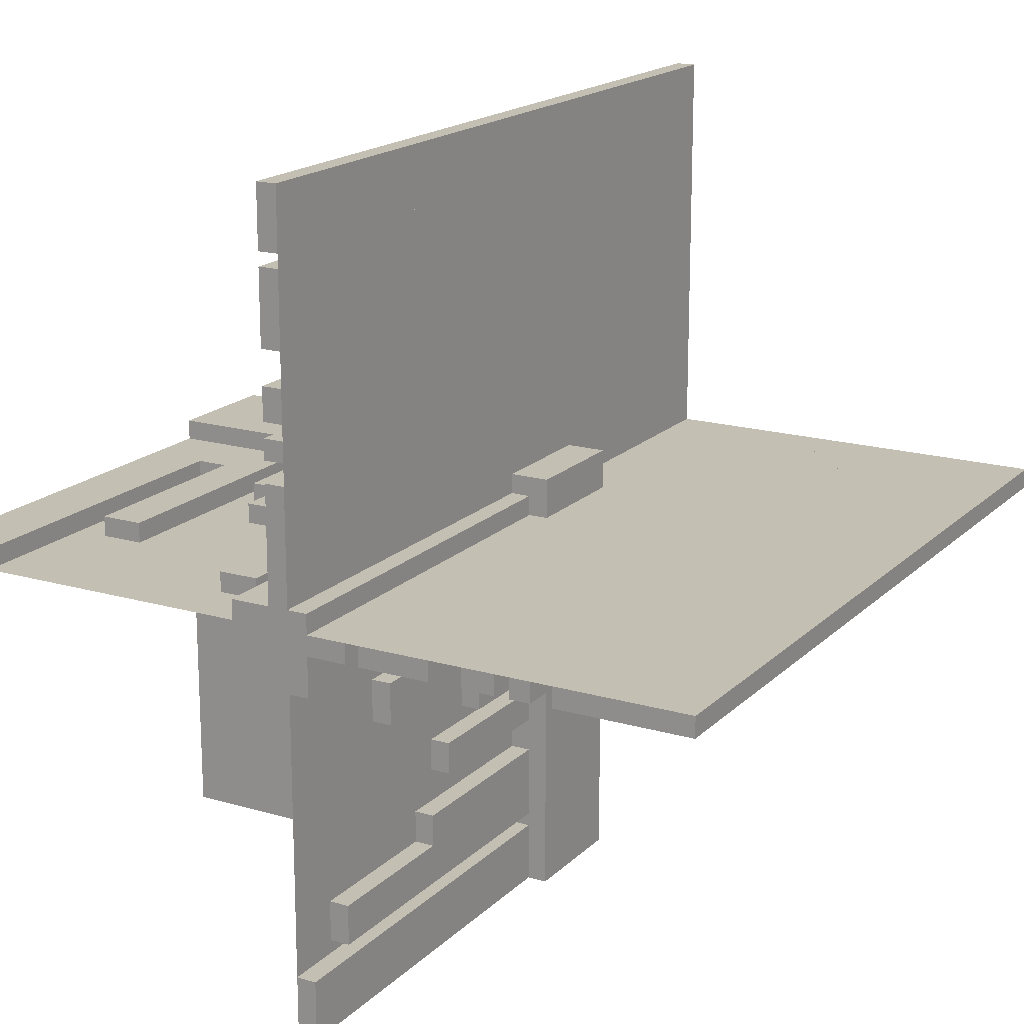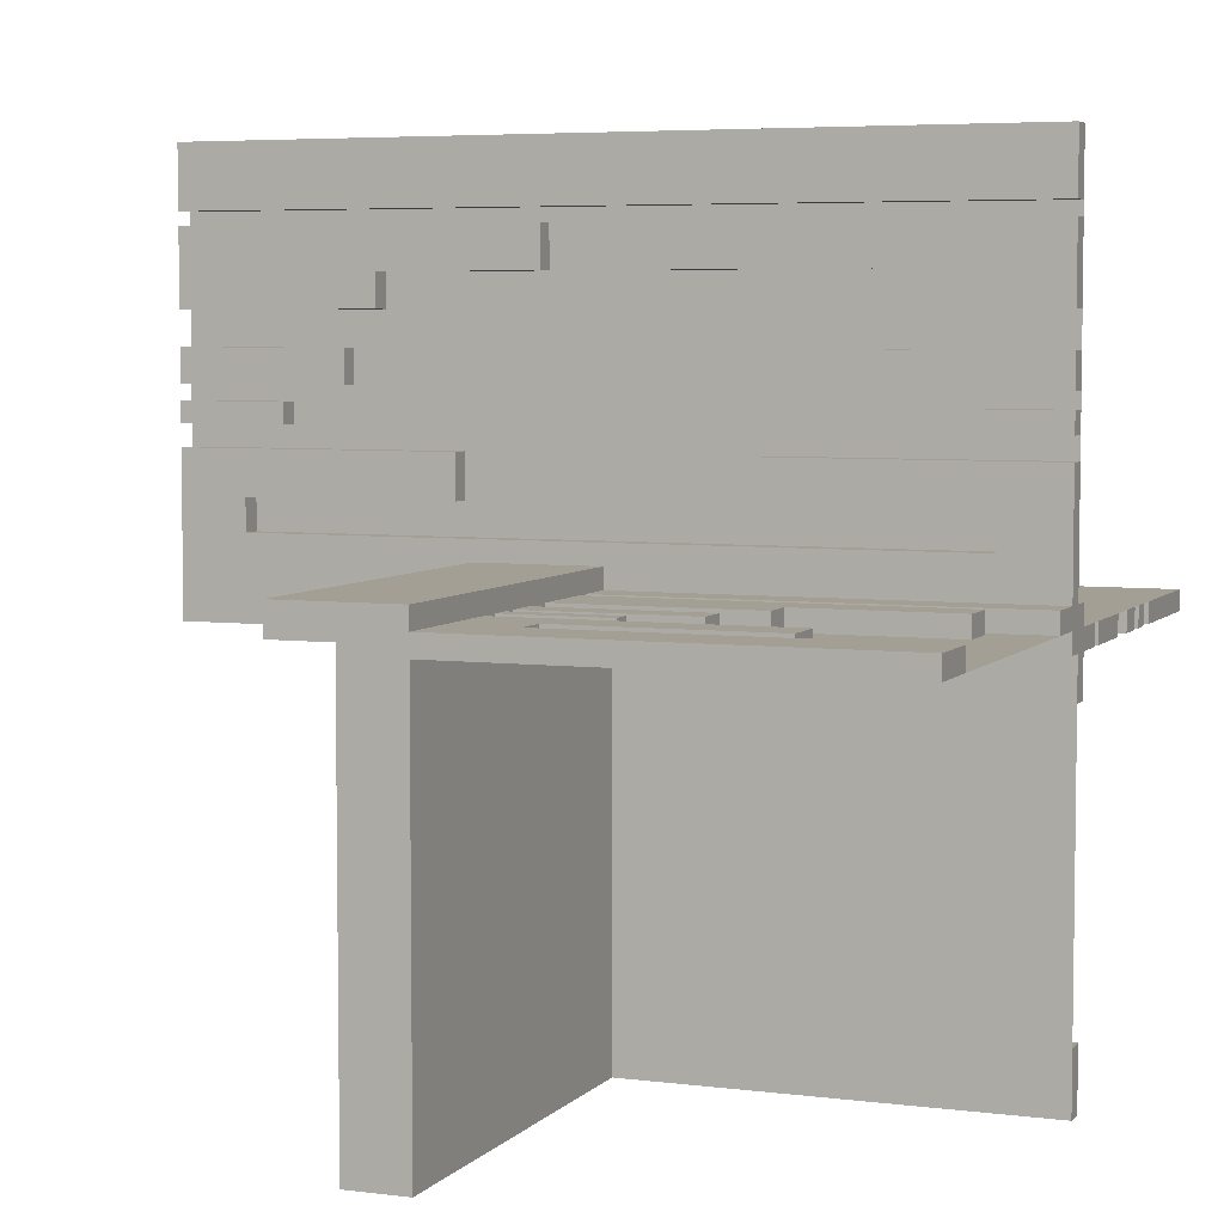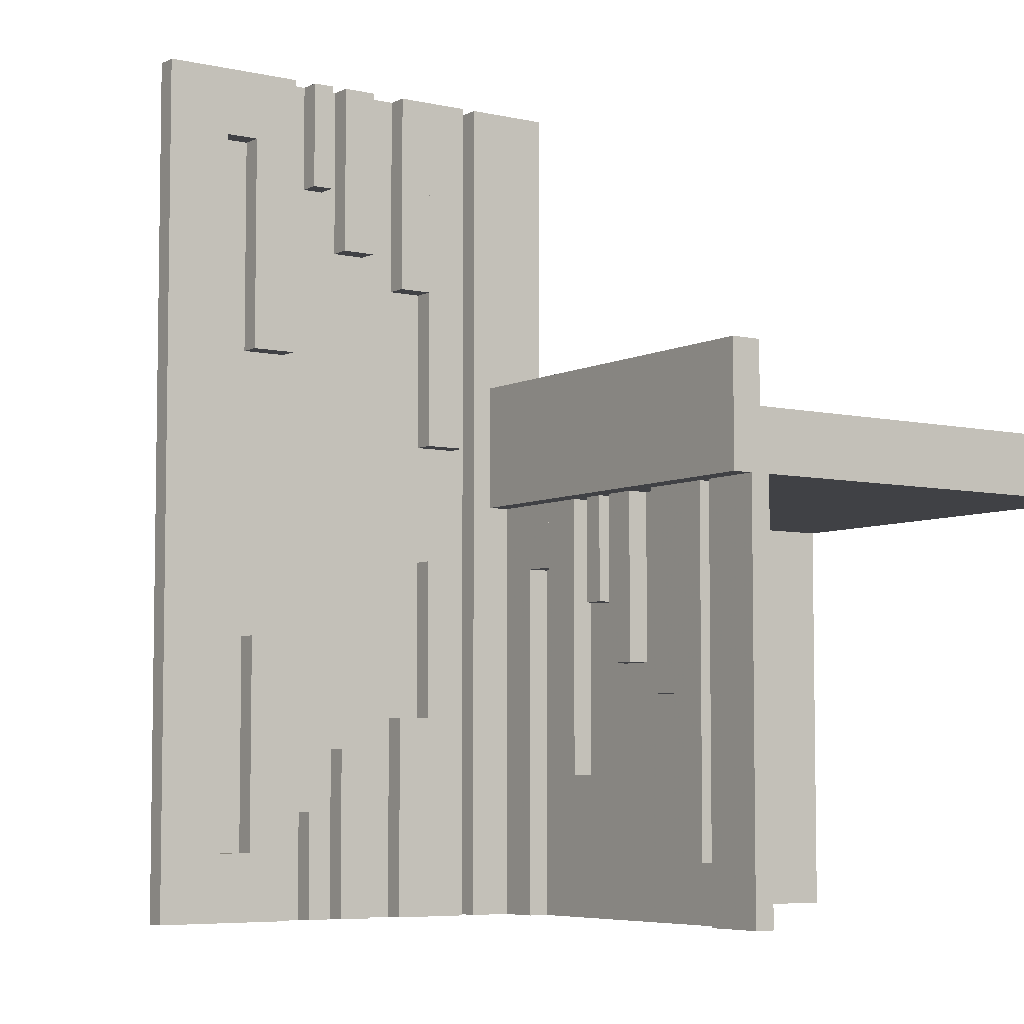
<metadata>
{"format":"obj","ext":"obj","renderer":"f3d","projection":"perspective","resolution":1024,"background":"white","views":[{"elev":17.7,"azim":-150.3,"up":"+Y"},{"elev":5.3,"azim":111.6,"up":"+Y"},{"elev":-5.9,"azim":-34.7,"up":"+Z"}]}
</metadata>
<code>
v 0 0 0
v 0 0 -0.5
v 0 0 0.5
v 0 0.4085 -0.07099
v 0 0.4085 -0.5
v 0 0.4085 0.5
v 0 0.4085 0.07099
v 0 -0.075 0
v 0 -0.075 -0.5
v 0 -0.075 -0.0791
v 0 0.1671 0.1692
v 0 0.1671 -0.5
v 0 0.1671 0.5
v 0 0.1671 -0.1692
v 0 0.2371 -0.5
v 0 0.2371 -0.3
v 0 0.2371 0.3
v 0 0.2371 0.5
v 0 0.2771 -0.5
v 0 0.2771 -0.3
v 0 0.2771 0.3
v 0 0.2771 0.5
v 0 -0.3585 0
v 0 -0.3585 -0.429
v 0 -0.3585 -0.2384
v 0 -0.3185 0
v 0 -0.3185 -0.2384
v 0 -0.1143 0
v 0 -0.1143 -0.3308
v 0 -0.1143 -0.0791
v 0 -0.2184 0
v 0 -0.2184 -0.1262
v 0 -0.425 0
v 0 -0.425 -0.5
v 0 0.1935 -0.3738
v 0 0.1935 -0.5
v 0 0.1935 0.5
v 0 0.1935 0.3738
v 0 -0.5 0
v 0 -0.5 -0.5
v 0 0.5 0
v 0 0.5 -0.5
v 0 0.5 0.5
v 0 -0.1935 0
v 0 -0.1935 -0.1262
v 0 0.425 0
v 0 0.425 -0.5
v 0 0.425 0.5
v 0 0.2184 -0.3738
v 0 0.2184 -0.5
v 0 0.2184 0.5
v 0 0.2184 0.3738
v 0 0.1143 0.1692
v 0 0.1143 0.4209
v 0 0.1143 -0.5
v 0 0.1143 0.5
v 0 0.1143 -0.4209
v 0 0.1143 -0.1692
v 0 0.3185 -0.2616
v 0 0.3185 -0.5
v 0 0.3185 0.5
v 0 0.3185 0.2616
v 0 0.3585 -0.2616
v 0 0.3585 -0.07099
v 0 0.3585 -0.5
v 0 0.3585 0.5
v 0 0.3585 0.07099
v 0 0.3585 0.2616
v 0 -0.2771 0
v 0 -0.2771 -0.2
v 0 -0.2371 0
v 0 -0.2371 -0.2
v 0 -0.1671 0
v 0 -0.1671 -0.3308
v 0 0.075 0
v 0 0.075 0.4209
v 0 0.075 -0.5
v 0 0.075 0.5
v 0 0.075 -0.4209
v 0 -0.4085 0
v 0 -0.4085 -0.429
v 0.3065 0 0
v 0.3065 0 -0.1262
v 0.3065 0.025 0
v 0.3065 0.025 -0.1262
v -0.075 0 0
v -0.075 0 -0.5
v -0.075 0 0.5
v -0.075 -0.025 0
v -0.075 -0.025 -0.5
v -0.075 -0.025 0.5
v -0.2816 0 -0.3738
v -0.2816 0 -0.5
v -0.2816 0 0.5
v -0.2816 0 0.3738
v -0.2816 -0.025 -0.3738
v -0.2816 -0.025 -0.5
v -0.2816 -0.025 0.5
v -0.2816 -0.025 0.3738
v -0.0125 -0.5 0.15
v -0.0125 -0.5 0.075
v -0.0125 0.0125 0.15
v -0.0125 0.0125 0.075
v -0.3857 0 0.1692
v -0.3857 0 0.4209
v -0.3857 0 -0.5
v -0.3857 0 0.5
v -0.3857 0 -0.4209
v -0.3857 0 -0.1692
v -0.3857 -0.025 0.1692
v -0.3857 -0.025 0.4209
v -0.3857 -0.025 -0.5
v -0.3857 -0.025 0.5
v -0.3857 -0.025 -0.4209
v -0.3857 -0.025 -0.1692
v -0.1415 0 -0.2616
v -0.1415 0 -0.07099
v -0.1415 0 -0.5
v -0.1415 0 0.5
v -0.1415 0 0.07099
v -0.1415 0 0.2616
v -0.1415 -0.025 -0.2616
v -0.1415 -0.025 -0.07099
v -0.1415 -0.025 -0.5
v -0.1415 -0.025 0.5
v -0.1415 -0.025 0.07099
v -0.1415 -0.025 0.2616
v -0.1815 0 -0.2616
v -0.1815 0 -0.5
v -0.1815 0 0.5
v -0.1815 0 0.2616
v -0.1815 -0.025 -0.2616
v -0.1815 -0.025 -0.5
v -0.1815 -0.025 0.5
v -0.1815 -0.025 0.2616
v 0.2229 0 0
v 0.2229 0 -0.2
v 0.2229 0.025 0
v 0.2229 0.025 -0.2
v 0.2629 0 0
v 0.2629 0 -0.2
v 0.2629 0.025 0
v 0.2629 0.025 -0.2
v -0.025 -0.075 0
v -0.025 -0.075 -0.5
v -0.025 -0.075 -0.0791
v -0.025 -0.3585 0
v -0.025 -0.3585 -0.429
v -0.025 -0.3585 -0.2384
v -0.025 -0.3185 0
v -0.025 -0.3185 -0.2384
v -0.025 -0.1143 0
v -0.025 -0.1143 -0.3308
v -0.025 -0.1143 -0.0791
v -0.025 -0.2184 0
v -0.025 -0.2184 -0.1262
v -0.025 -0.425 0
v -0.025 -0.425 -0.5
v -0.025 -0.5 0
v -0.025 -0.5 -0.5
v -0.025 -0.1935 0
v -0.025 -0.1935 -0.1262
v -0.025 0.025 0
v -0.025 0.025 -0.5
v -0.025 -0.2771 0
v -0.025 -0.2771 -0.2
v -0.025 -0.2371 0
v -0.025 -0.2371 -0.2
v -0.025 -0.1671 0
v -0.025 -0.1671 -0.3308
v -0.025 -0.4085 0
v -0.025 -0.4085 -0.429
v 0.3329 0 0
v 0.3329 0 -0.3308
v 0.3329 0.025 0
v 0.3329 0.025 -0.3308
v -0.425 0 0
v -0.425 0 0.4209
v -0.425 0 -0.5
v -0.425 0 0.5
v -0.425 0 -0.4209
v -0.425 -0.025 0
v -0.425 -0.025 0.4209
v -0.425 -0.025 -0.5
v -0.425 -0.025 0.5
v -0.425 -0.025 -0.4209
v 0.09154 0 0
v 0.09154 0 -0.429
v 0.09154 0.025 0
v 0.09154 0.025 -0.429
v -0.5 0 0
v -0.5 0 -0.5
v -0.5 0 0.5
v -0.5 -0.025 0
v -0.5 -0.025 -0.5
v -0.5 -0.025 0.5
v 0.5 0 0
v 0.5 0 -0.5
v 0.5 0.05 0
v 0.5 0.05 0.15
v 0.5 -0.5 0
v 0.5 -0.5 0.075
v 0.5 0.025 0
v 0.5 0.025 -0.5
v 0.5 0.0125 0.15
v 0.5 0.0125 0.075
v -0.09154 0 -0.07099
v -0.09154 0 -0.5
v -0.09154 0 0.5
v -0.09154 0 0.07099
v -0.09154 -0.025 -0.07099
v -0.09154 -0.025 -0.5
v -0.09154 -0.025 0.5
v -0.09154 -0.025 0.07099
v 0.425 0 0
v 0.425 0 -0.5
v 0.425 0 -0.0791
v 0.425 0.025 0
v 0.425 0.025 -0.5
v 0.425 0.025 -0.0791
v -0.3329 0 0.1692
v -0.3329 0 -0.5
v -0.3329 0 0.5
v -0.3329 0 -0.1692
v -0.3329 -0.025 0.1692
v -0.3329 -0.025 -0.5
v -0.3329 -0.025 0.5
v -0.3329 -0.025 -0.1692
v 0.025 0.4085 -0.07099
v 0.025 0.4085 -0.5
v 0.025 0.4085 0.5
v 0.025 0.4085 0.07099
v 0.025 0.1671 0.1692
v 0.025 0.1671 -0.5
v 0.025 0.1671 0.5
v 0.025 0.1671 -0.1692
v 0.025 0.2371 -0.5
v 0.025 0.2371 -0.3
v 0.025 0.2371 0.3
v 0.025 0.2371 0.5
v 0.025 0.2771 -0.5
v 0.025 0.2771 -0.3
v 0.025 0.2771 0.3
v 0.025 0.2771 0.5
v 0.025 -0.025 0
v 0.025 -0.025 -0.5
v 0.025 -0.025 0.5
v 0.025 0.1935 -0.3738
v 0.025 0.1935 -0.5
v 0.025 0.1935 0.5
v 0.025 0.1935 0.3738
v 0.025 0.5 0
v 0.025 0.5 -0.5
v 0.025 0.5 0.5
v 0.025 0.425 0
v 0.025 0.425 -0.5
v 0.025 0.425 0.5
v 0.025 0.2184 -0.3738
v 0.025 0.2184 -0.5
v 0.025 0.2184 0.5
v 0.025 0.2184 0.3738
v 0.025 0.1143 0.1692
v 0.025 0.1143 0.4209
v 0.025 0.1143 -0.5
v 0.025 0.1143 0.5
v 0.025 0.1143 -0.4209
v 0.025 0.1143 -0.1692
v 0.025 0.3185 -0.2616
v 0.025 0.3185 -0.5
v 0.025 0.3185 0.5
v 0.025 0.3185 0.2616
v 0.025 0.3585 -0.2616
v 0.025 0.3585 -0.07099
v 0.025 0.3585 -0.5
v 0.025 0.3585 0.5
v 0.025 0.3585 0.07099
v 0.025 0.3585 0.2616
v 0.025 0.075 0
v 0.025 0.075 0.4209
v 0.025 0.075 -0.5
v 0.025 0.075 0.5
v 0.025 0.075 -0.4209
v -0.2629 0 -0.5
v -0.2629 0 -0.3
v -0.2629 0 0.3
v -0.2629 0 0.5
v -0.2629 -0.025 -0.5
v -0.2629 -0.025 -0.3
v -0.2629 -0.025 0.3
v -0.2629 -0.025 0.5
v -0.2229 0 -0.5
v -0.2229 0 -0.3
v -0.2229 0 0.3
v -0.2229 0 0.5
v -0.2229 -0.025 -0.5
v -0.2229 -0.025 -0.3
v -0.2229 -0.025 0.3
v -0.2229 -0.025 0.5
v 0.1815 0 0
v 0.1815 0 -0.2384
v 0.1815 0.025 0
v 0.1815 0.025 -0.2384
v 0.1415 0 0
v 0.1415 0 -0.429
v 0.1415 0 -0.2384
v 0.1415 0.025 0
v 0.1415 0.025 -0.429
v 0.1415 0.025 -0.2384
v 0.3857 0 0
v 0.3857 0 -0.3308
v 0.3857 0 -0.0791
v 0.3857 0.025 0
v 0.3857 0.025 -0.3308
v 0.3857 0.025 -0.0791
v -0.05 0.05 0
v -0.05 0.05 0.15
v -0.05 -0.5 0
v -0.05 -0.5 0.15
v 0.2816 0 0
v 0.2816 0 -0.1262
v 0.2816 0.025 0
v 0.2816 0.025 -0.1262
v 0.075 0 0
v 0.075 0 -0.5
v 0.075 0.025 0
v 0.075 0.025 -0.5
v -0.3065 0 -0.3738
v -0.3065 0 -0.5
v -0.3065 0 0.5
v -0.3065 0 0.3738
v -0.3065 -0.025 -0.3738
v -0.3065 -0.025 -0.5
v -0.3065 -0.025 0.5
v -0.3065 -0.025 0.3738
f 181 186 184
f 184 179 181
f 186 114 112
f 112 184 186
f 114 108 106
f 106 112 114
f 108 181 179
f 179 106 108
f 186 181 108
f 108 114 186
f 184 106 179
f 106 184 112
f 79 282 280
f 280 77 79
f 282 266 264
f 264 280 282
f 266 57 55
f 55 264 266
f 57 79 77
f 77 55 57
f 282 79 57
f 57 266 282
f 280 55 77
f 55 280 264
f 106 222 224
f 224 109 106
f 222 226 228
f 228 224 222
f 226 112 115
f 115 228 226
f 112 106 109
f 109 115 112
f 222 106 112
f 112 226 222
f 224 115 109
f 115 224 228
f 55 12 14
f 14 58 55
f 12 234 236
f 236 14 12
f 234 264 267
f 267 236 234
f 264 55 58
f 58 267 264
f 12 55 264
f 264 234 12
f 14 267 58
f 267 14 236
f 327 331 332
f 332 328 327
f 331 96 97
f 97 332 331
f 96 92 93
f 93 97 96
f 92 327 328
f 328 93 92
f 331 327 92
f 92 96 331
f 332 93 328
f 93 332 97
f 35 248 249
f 249 36 35
f 248 258 259
f 259 249 248
f 258 49 50
f 50 259 258
f 49 35 36
f 36 50 49
f 248 35 49
f 49 258 248
f 249 50 36
f 50 249 259
f 283 291 292
f 292 284 283
f 291 295 296
f 296 292 291
f 295 287 288
f 288 296 295
f 287 283 284
f 284 288 287
f 291 283 287
f 287 295 291
f 292 288 284
f 288 292 296
f 15 19 20
f 20 16 15
f 19 241 242
f 242 20 19
f 241 237 238
f 238 242 241
f 237 15 16
f 16 238 237
f 19 15 237
f 237 241 19
f 20 238 16
f 238 20 242
f 129 118 116
f 116 128 129
f 118 124 122
f 122 116 118
f 124 133 132
f 132 122 124
f 133 129 128
f 128 132 133
f 118 129 133
f 133 124 118
f 116 132 128
f 132 116 122
f 60 65 63
f 63 59 60
f 65 274 272
f 272 63 65
f 274 269 268
f 268 272 274
f 269 60 59
f 59 268 269
f 65 60 269
f 269 274 65
f 63 268 59
f 268 63 272
f 118 208 207
f 207 117 118
f 208 212 211
f 211 207 208
f 212 124 123
f 123 211 212
f 124 118 117
f 117 123 124
f 208 118 124
f 124 212 208
f 207 123 117
f 123 207 211
f 65 5 4
f 4 64 65
f 5 230 229
f 229 4 5
f 230 274 273
f 273 229 230
f 274 65 64
f 64 273 274
f 5 65 274
f 274 230 5
f 4 273 64
f 273 4 229
f 1 2 77
f 77 75 1
f 75 77 280
f 280 278 75
f 86 87 2
f 2 1 86
f 89 90 87
f 87 86 89
f 90 89 245
f 245 246 90
f 246 245 278
f 278 280 246
f 246 2 90
f 87 90 2
f 280 2 246
f 2 280 77
f 245 89 1
f 86 1 89
f 278 245 1
f 1 75 278
f 47 42 41
f 41 46 47
f 42 253 252
f 252 41 42
f 253 256 255
f 255 252 253
f 256 47 46
f 46 255 256
f 42 47 256
f 256 253 42
f 41 255 46
f 255 41 252
f 192 179 177
f 177 191 192
f 179 184 182
f 182 177 179
f 184 195 194
f 194 182 184
f 195 192 191
f 191 194 195
f 179 192 195
f 195 184 179
f 177 194 191
f 194 177 182
f 42 2 1
f 1 41 42
f 1 191 192
f 192 2 1
f 78 281 279
f 279 76 78
f 281 265 263
f 263 279 281
f 265 56 54
f 54 263 265
f 56 78 76
f 76 54 56
f 281 78 56
f 56 265 281
f 279 54 76
f 54 279 263
f 180 185 183
f 183 178 180
f 185 113 111
f 111 183 185
f 113 107 105
f 105 111 113
f 107 180 178
f 178 105 107
f 185 180 107
f 107 113 185
f 183 105 178
f 105 183 111
f 37 250 251
f 251 38 37
f 250 260 261
f 261 251 250
f 260 51 52
f 52 261 260
f 51 37 38
f 38 52 51
f 250 37 51
f 51 260 250
f 251 52 38
f 52 251 261
f 329 333 334
f 334 330 329
f 333 98 99
f 99 334 333
f 98 94 95
f 95 99 98
f 94 329 330
f 330 95 94
f 333 329 94
f 94 98 333
f 334 95 330
f 95 334 99
f 53 11 13
f 13 56 53
f 11 233 235
f 235 13 11
f 233 262 265
f 265 235 233
f 262 53 56
f 56 265 262
f 11 53 262
f 262 233 11
f 13 265 56
f 265 13 235
f 104 221 223
f 223 107 104
f 221 225 227
f 227 223 221
f 225 110 113
f 113 227 225
f 110 104 107
f 107 113 110
f 221 104 110
f 110 225 221
f 223 113 107
f 113 223 227
f 193 3 1
f 1 191 193
f 62 68 66
f 66 61 62
f 68 277 275
f 275 66 68
f 277 271 270
f 270 275 277
f 271 62 61
f 61 270 271
f 68 62 271
f 271 277 68
f 66 270 61
f 270 66 275
f 131 121 119
f 119 130 131
f 121 127 125
f 125 119 121
f 127 135 134
f 134 125 127
f 135 131 130
f 130 134 135
f 121 131 135
f 135 127 121
f 119 134 130
f 134 119 125
f 17 21 22
f 22 18 17
f 21 243 244
f 244 22 21
f 243 239 240
f 240 244 243
f 239 17 18
f 18 240 239
f 21 17 239
f 239 243 21
f 22 240 18
f 240 22 244
f 285 293 294
f 294 286 285
f 293 297 298
f 298 294 293
f 297 289 290
f 290 298 297
f 289 285 286
f 286 290 289
f 293 285 289
f 289 297 293
f 294 290 286
f 290 294 298
f 120 210 209
f 209 119 120
f 210 214 213
f 213 209 210
f 214 126 125
f 125 213 214
f 126 120 119
f 119 125 126
f 210 120 126
f 126 214 210
f 209 125 119
f 125 209 213
f 67 7 6
f 6 66 67
f 7 232 231
f 231 6 7
f 232 276 275
f 275 231 232
f 276 67 66
f 66 275 276
f 7 67 276
f 276 232 7
f 6 275 66
f 275 6 231
f 3 1 41
f 41 43 3
f 3 1 75
f 75 78 3
f 78 75 278
f 278 281 78
f 88 86 1
f 1 3 88
f 91 89 86
f 86 88 91
f 89 91 247
f 247 245 89
f 245 247 281
f 281 278 245
f 245 1 89
f 86 89 1
f 278 1 245
f 1 278 75
f 247 91 3
f 88 3 91
f 281 247 3
f 3 78 281
f 46 41 43
f 43 48 46
f 41 252 254
f 254 43 41
f 252 255 257
f 257 254 252
f 255 46 48
f 48 257 255
f 41 46 255
f 255 252 41
f 43 257 48
f 257 43 254
f 191 177 180
f 180 193 191
f 177 182 185
f 185 180 177
f 182 194 196
f 196 185 182
f 194 191 193
f 193 196 194
f 177 191 194
f 194 182 177
f 180 196 193
f 196 180 185
f 318 317 315
f 315 316 318
f 316 315 199
f 199 200 316
f 199 315 317
f 317 201 199
f 100 102 103
f 103 101 100
f 102 205 206
f 206 103 102
f 206 202 101
f 101 103 206
f 202 201 101
f 317 101 201
f 100 101 318
f 317 318 101
f 200 199 206
f 206 205 200
f 201 206 199
f 201 202 206
f 205 102 316
f 316 200 205
f 102 318 316
f 100 318 102
f 8 144 146
f 146 10 8
f 144 152 154
f 154 146 144
f 152 28 30
f 30 154 152
f 28 8 10
f 10 30 28
f 144 8 28
f 28 152 144
f 146 30 10
f 30 146 154
f 215 218 220
f 220 217 215
f 218 312 314
f 314 220 218
f 312 309 311
f 311 314 312
f 309 215 217
f 217 311 309
f 218 215 309
f 309 312 218
f 220 311 217
f 311 220 314
f 44 161 162
f 162 45 44
f 161 155 156
f 156 162 161
f 155 31 32
f 32 156 155
f 31 44 45
f 45 32 31
f 161 44 31
f 31 155 161
f 162 32 45
f 32 162 156
f 82 84 85
f 85 83 82
f 84 321 322
f 322 85 84
f 321 319 320
f 320 322 321
f 319 82 83
f 83 320 319
f 84 82 319
f 319 321 84
f 85 320 83
f 320 85 322
f 29 74 73
f 73 28 29
f 74 170 169
f 169 73 74
f 170 153 152
f 152 169 170
f 153 29 28
f 28 152 153
f 74 29 153
f 153 170 74
f 73 152 28
f 152 73 169
f 310 174 173
f 173 309 310
f 174 176 175
f 175 173 174
f 176 313 312
f 312 175 176
f 313 310 309
f 309 312 313
f 174 310 313
f 313 176 174
f 173 312 309
f 312 173 175
f 197 1 2
f 2 198 197
f 27 25 23
f 23 26 27
f 25 149 147
f 147 23 25
f 149 151 150
f 150 147 149
f 151 27 26
f 26 150 151
f 25 27 151
f 151 149 25
f 23 150 26
f 150 23 147
f 300 305 303
f 303 299 300
f 305 308 306
f 306 303 305
f 308 302 301
f 301 306 308
f 302 300 299
f 299 301 302
f 305 300 302
f 302 308 305
f 303 301 299
f 301 303 306
f 72 70 69
f 69 71 72
f 70 166 165
f 165 69 70
f 166 168 167
f 167 165 166
f 168 72 71
f 71 167 168
f 70 72 168
f 168 166 70
f 69 167 71
f 167 69 165
f 141 137 136
f 136 140 141
f 137 139 138
f 138 136 137
f 139 143 142
f 142 138 139
f 143 141 140
f 140 142 143
f 137 141 143
f 143 139 137
f 136 142 140
f 142 136 138
f 304 188 187
f 187 303 304
f 188 190 189
f 189 187 188
f 190 307 306
f 306 189 190
f 307 304 303
f 303 306 307
f 188 304 307
f 307 190 188
f 187 306 303
f 306 187 189
f 24 81 80
f 80 23 24
f 81 172 171
f 171 80 81
f 172 148 147
f 147 171 172
f 148 24 23
f 23 147 148
f 81 24 148
f 148 172 81
f 80 147 23
f 147 80 171
f 1 2 40
f 40 39 1
f 1 2 9
f 9 8 1
f 8 9 145
f 145 144 8
f 323 324 2
f 2 1 323
f 325 326 324
f 324 323 325
f 326 325 163
f 163 164 326
f 164 163 144
f 144 145 164
f 164 2 326
f 324 326 2
f 145 2 164
f 2 145 9
f 163 325 1
f 323 1 325
f 144 163 1
f 1 8 144
f 34 40 39
f 39 33 34
f 40 160 159
f 159 39 40
f 160 158 157
f 157 159 160
f 158 34 33
f 33 157 158
f 40 34 158
f 158 160 40
f 39 157 33
f 157 39 159
f 198 216 215
f 215 197 198
f 216 219 218
f 218 215 216
f 219 204 203
f 203 218 219
f 204 198 197
f 197 203 204
f 216 198 204
f 204 219 216
f 215 203 197
f 203 215 218
f 2 198 197
f 197 1 2
f 40 2 1
f 1 39 40

</code>
